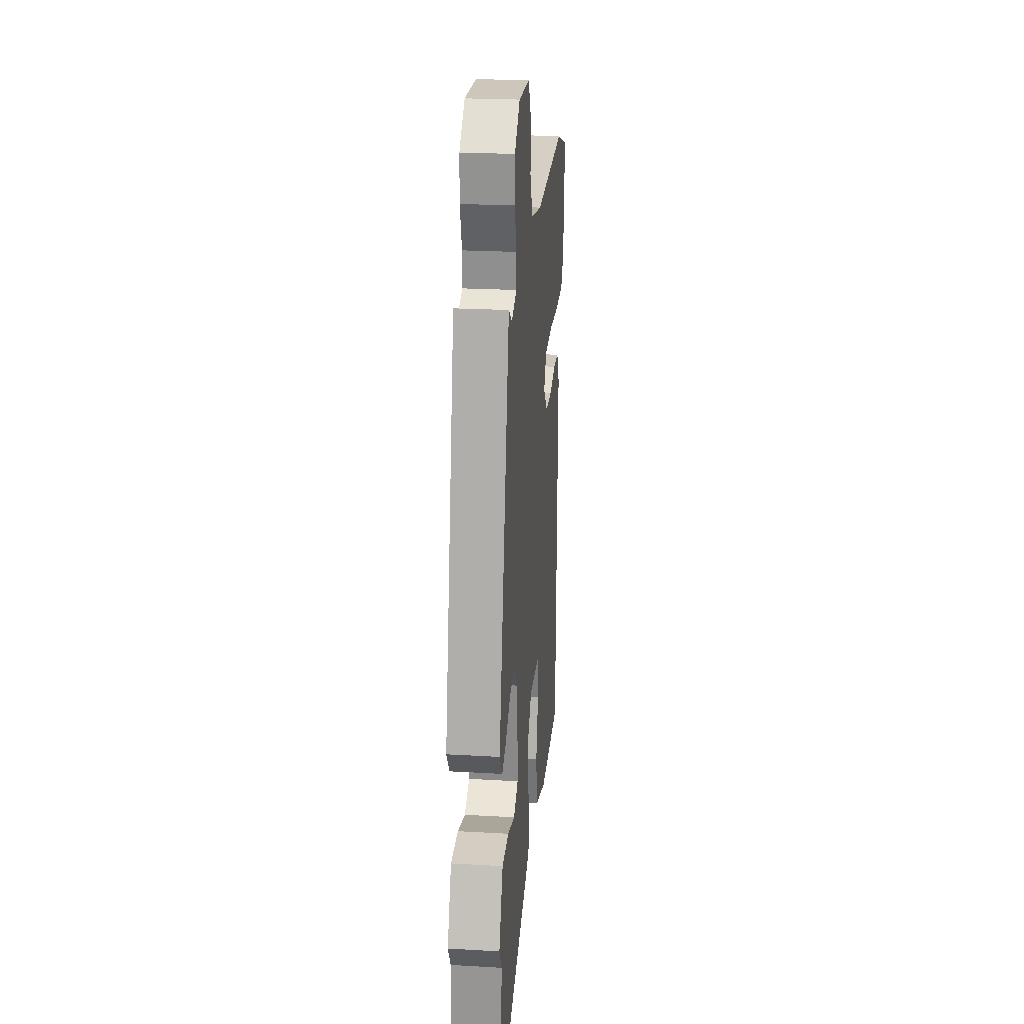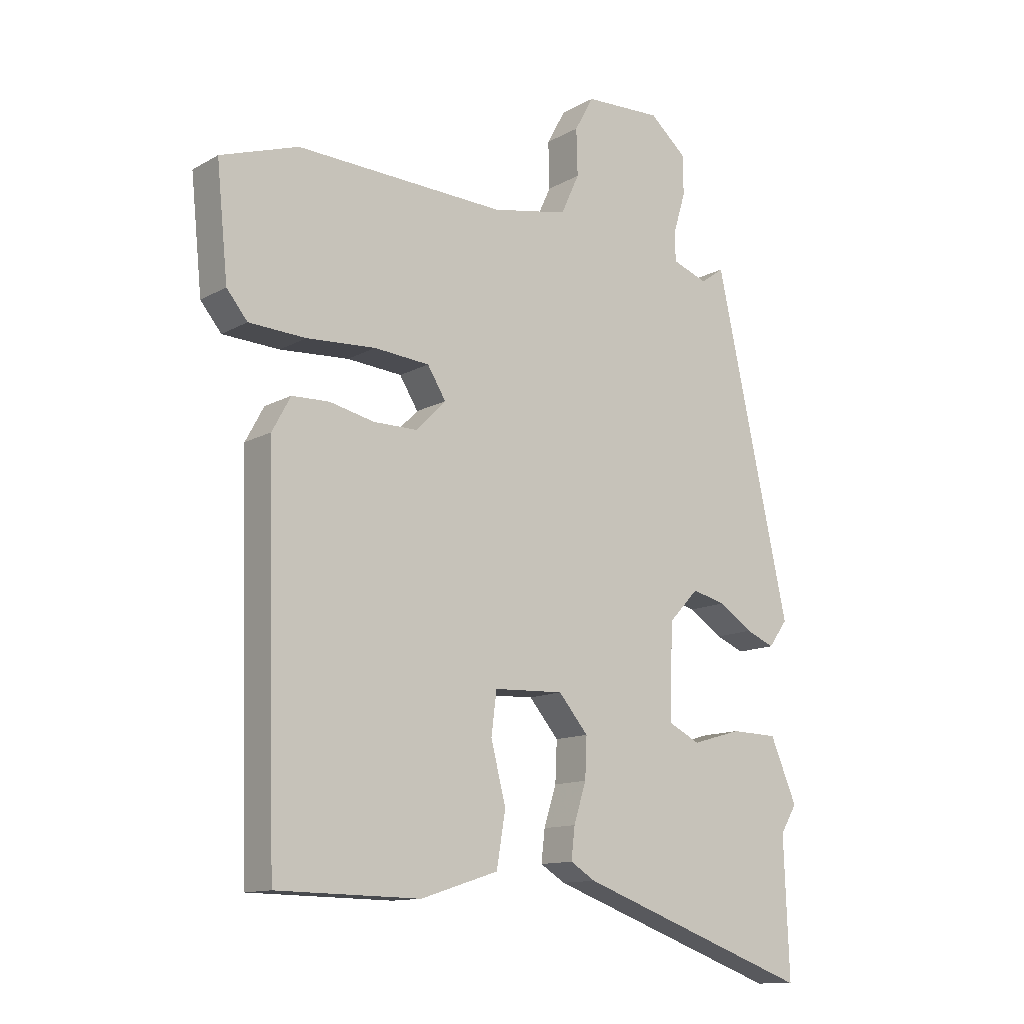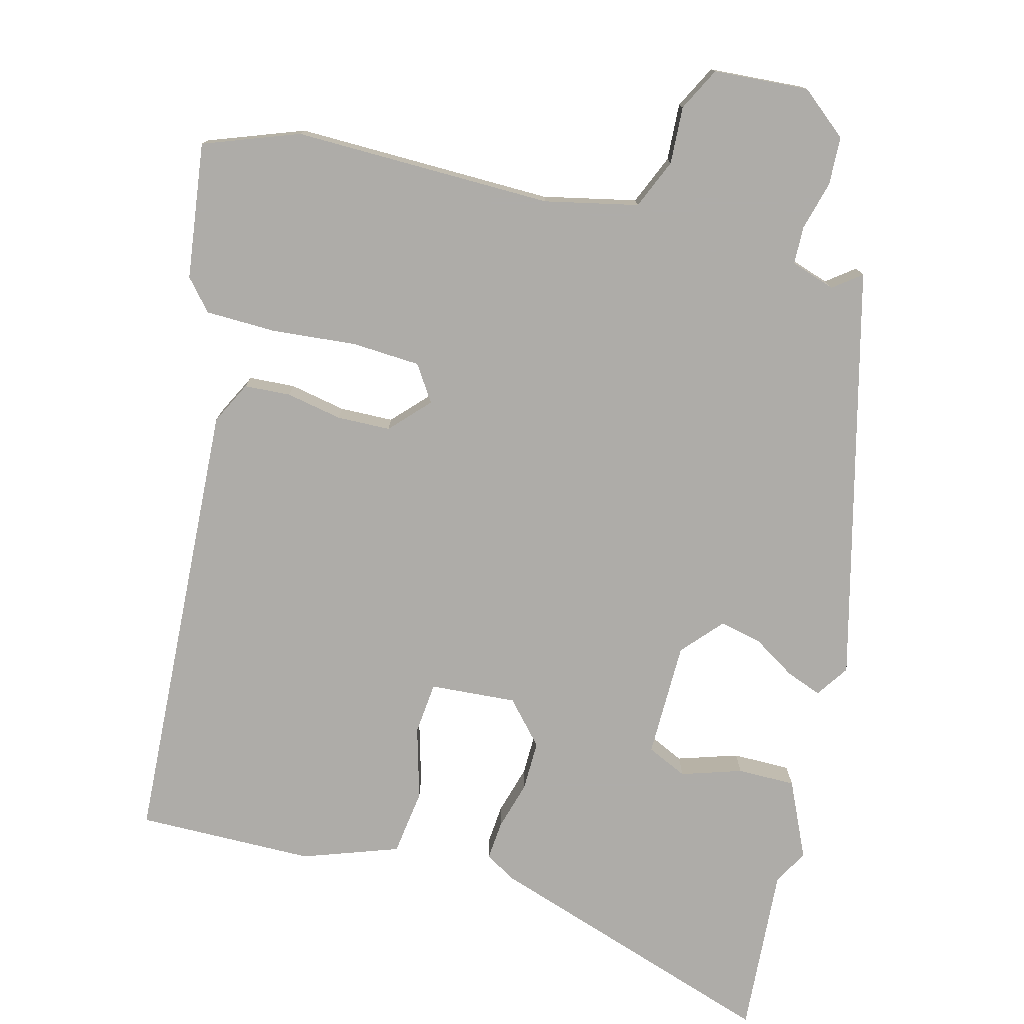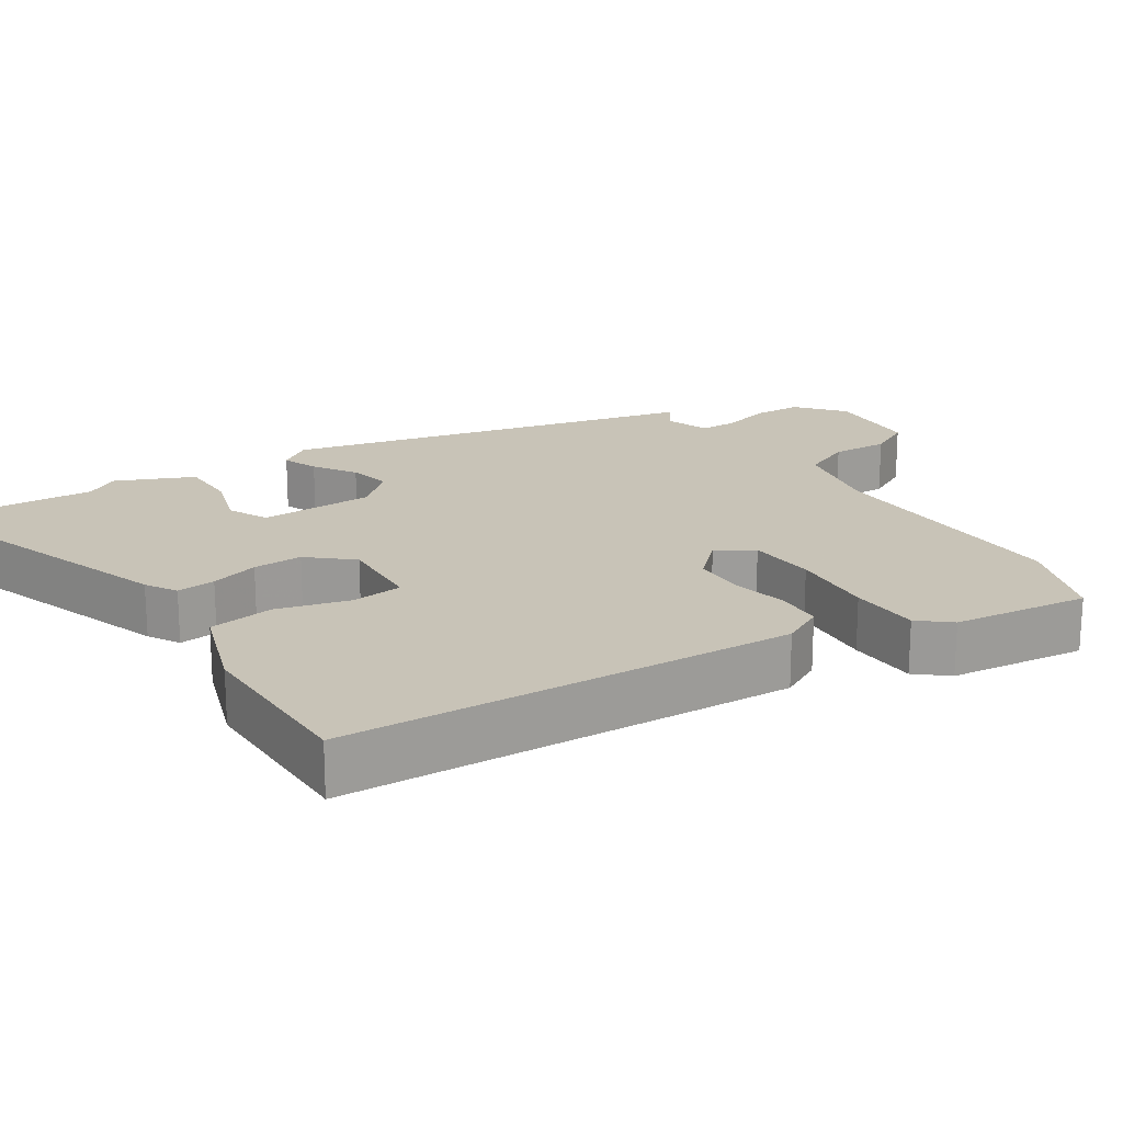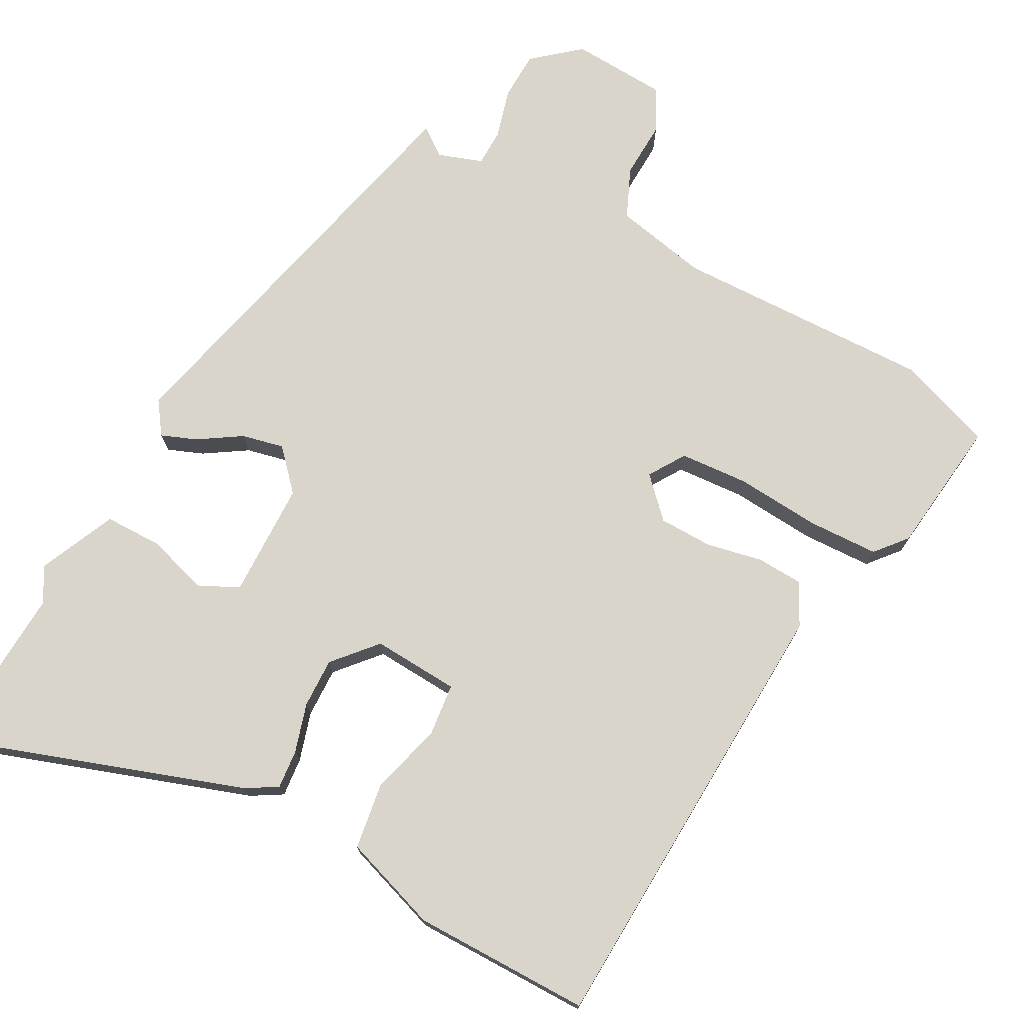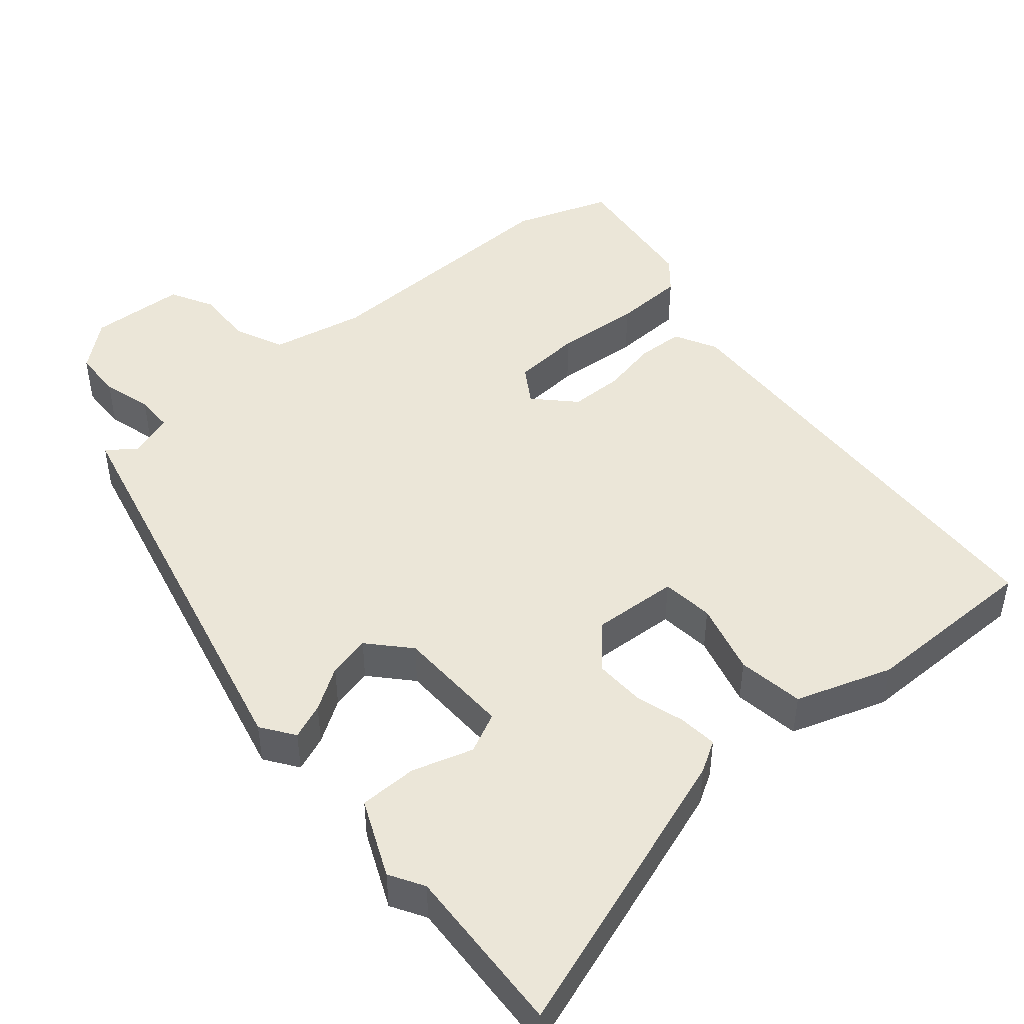
<metadata>
{"format":"obj","ext":"obj","renderer":"f3d","projection":"perspective","resolution":1024,"background":"white","views":[{"elev":23.7,"azim":95.5,"up":"+Z"},{"elev":-12.4,"azim":-37.9,"up":"+Z"},{"elev":-77.0,"azim":-12.9,"up":"+Y"},{"elev":19.8,"azim":-122.2,"up":"+Y"},{"elev":74.3,"azim":-150.6,"up":"+Y"},{"elev":46.5,"azim":140.5,"up":"+Y"}]}
</metadata>
<code>
v 0.388 0.07 0.51
v 0.513 0.07 -0.058
v 0.481 0.07 -0.102
v 0.433 0.07 -0.082
v 0.376 0.07 -0.044
v 0.319 0.07 -0.03
v 0.269 0.07 -0.083
v 0.263 0.07 -0.241
v 0.317 0.07 -0.268
v 0.4 0.07 -0.244
v 0.479 0.07 -0.246
v 0.524 0.07 -0.352
v 0.496 0.07 -0.398
v 0.505 0.07 -0.629
v 0.108 0.07 -0.485
v 0.066 0.07 -0.459
v 0.072 0.07 -0.406
v 0.093 0.07 -0.34
v 0.096 0.07 -0.272
v 0.046 0.07 -0.213
v -0.072 0.07 -0.218
v -0.081 0.07 -0.289
v -0.056 0.07 -0.388
v -0.071 0.07 -0.478
v -0.202 0.07 -0.52
v -0.444 0.07 -0.516
v -0.461 0.07 0.102
v -0.43 0.07 0.159
v -0.367 0.07 0.161
v -0.291 0.07 0.144
v -0.218 0.07 0.144
v -0.167 0.07 0.195
v -0.198 0.07 0.245
v -0.291 0.07 0.253
v -0.407 0.07 0.246
v -0.503 0.07 0.251
v -0.538 0.07 0.294
v -0.557 0.07 0.481
v -0.426 0.07 0.525
v -0.073 0.07 0.51
v 0.055 0.07 0.534
v 0.086 0.07 0.601
v 0.084 0.07 0.679
v 0.116 0.07 0.737
v 0.246 0.07 0.742
v 0.308 0.07 0.688
v 0.309 0.07 0.622
v 0.289 0.07 0.555
v 0.289 0.07 0.504
v 0.349 0.07 0.482
v 0.388 0 0.51
v 0.513 0 -0.058
v 0.481 0 -0.102
v 0.433 0 -0.082
v 0.376 0 -0.044
v 0.319 0 -0.03
v 0.269 0 -0.083
v 0.263 0 -0.241
v 0.317 0 -0.268
v 0.4 0 -0.244
v 0.479 0 -0.246
v 0.524 0 -0.352
v 0.496 0 -0.398
v 0.505 0 -0.629
v 0.108 0 -0.485
v 0.066 0 -0.459
v 0.072 0 -0.406
v 0.093 0 -0.34
v 0.096 0 -0.272
v 0.046 0 -0.213
v -0.072 0 -0.218
v -0.081 0 -0.289
v -0.056 0 -0.388
v -0.071 0 -0.478
v -0.202 0 -0.52
v -0.444 0 -0.516
v -0.461 0 0.102
v -0.43 0 0.159
v -0.367 0 0.161
v -0.291 0 0.144
v -0.218 0 0.144
v -0.167 0 0.195
v -0.198 0 0.245
v -0.291 0 0.253
v -0.407 0 0.246
v -0.503 0 0.251
v -0.538 0 0.294
v -0.557 0 0.481
v -0.426 0 0.525
v -0.073 0 0.51
v 0.055 0 0.534
v 0.086 0 0.601
v 0.084 0 0.679
v 0.116 0 0.737
v 0.246 0 0.742
v 0.308 0 0.688
v 0.309 0 0.622
v 0.289 0 0.555
v 0.289 0 0.504
v 0.349 0 0.482
f 46 47 48
f 45 46 48
f 44 45 48
f 43 44 48
f 42 43 48
f 41 42 48 49
f 40 41 49 50
f 39 40 50
f 38 39 50
f 37 38 50
f 36 37 50
f 35 36 50
f 34 35 50
f 28 29 30
f 27 28 30
f 26 27 30
f 25 26 30
f 24 25 30
f 23 24 30
f 22 23 30
f 21 22 30 31
f 20 21 31 32
f 16 17 18
f 15 16 18
f 14 15 18
f 13 14 18
f 12 13 18
f 11 12 18
f 10 11 18
f 9 10 18
f 8 9 18 19
f 19 20 32
f 8 19 32
f 7 8 32
f 3 4 5
f 2 3 5
f 1 2 5
f 50 1 5
f 50 5 6
f 33 34 50
f 32 33 50
f 7 32 50
f 6 7 50
f 98 97 96
f 98 96 95
f 98 95 94
f 98 94 93
f 98 93 92
f 99 98 92 91
f 100 99 91 90
f 100 90 89
f 100 89 88
f 100 88 87
f 100 87 86
f 100 86 85
f 100 85 84
f 80 79 78
f 80 78 77
f 80 77 76
f 80 76 75
f 80 75 74
f 80 74 73
f 80 73 72
f 81 80 72 71
f 82 81 71 70
f 68 67 66
f 68 66 65
f 68 65 64
f 68 64 63
f 68 63 62
f 68 62 61
f 68 61 60
f 68 60 59
f 69 68 59 58
f 82 70 69
f 82 69 58
f 82 58 57
f 55 54 53
f 55 53 52
f 55 52 51
f 55 51 100
f 56 55 100
f 100 84 83
f 100 83 82
f 100 82 57
f 100 57 56
f 1 51 52 2
f 2 52 53 3
f 3 53 54 4
f 4 54 55 5
f 5 55 56 6
f 6 56 57 7
f 7 57 58 8
f 8 58 59 9
f 9 59 60 10
f 10 60 61 11
f 11 61 62 12
f 12 62 63 13
f 13 63 64 14
f 14 64 65 15
f 15 65 66 16
f 16 66 67 17
f 17 67 68 18
f 18 68 69 19
f 19 69 70 20
f 20 70 71 21
f 21 71 72 22
f 22 72 73 23
f 23 73 74 24
f 24 74 75 25
f 25 75 76 26
f 26 76 77 27
f 27 77 78 28
f 28 78 79 29
f 29 79 80 30
f 30 80 81 31
f 31 81 82 32
f 32 82 83 33
f 33 83 84 34
f 34 84 85 35
f 35 85 86 36
f 36 86 87 37
f 37 87 88 38
f 38 88 89 39
f 39 89 90 40
f 40 90 91 41
f 41 91 92 42
f 42 92 93 43
f 43 93 94 44
f 44 94 95 45
f 45 95 96 46
f 46 96 97 47
f 47 97 98 48
f 48 98 99 49
f 49 99 100 50
f 50 100 51 1

</code>
